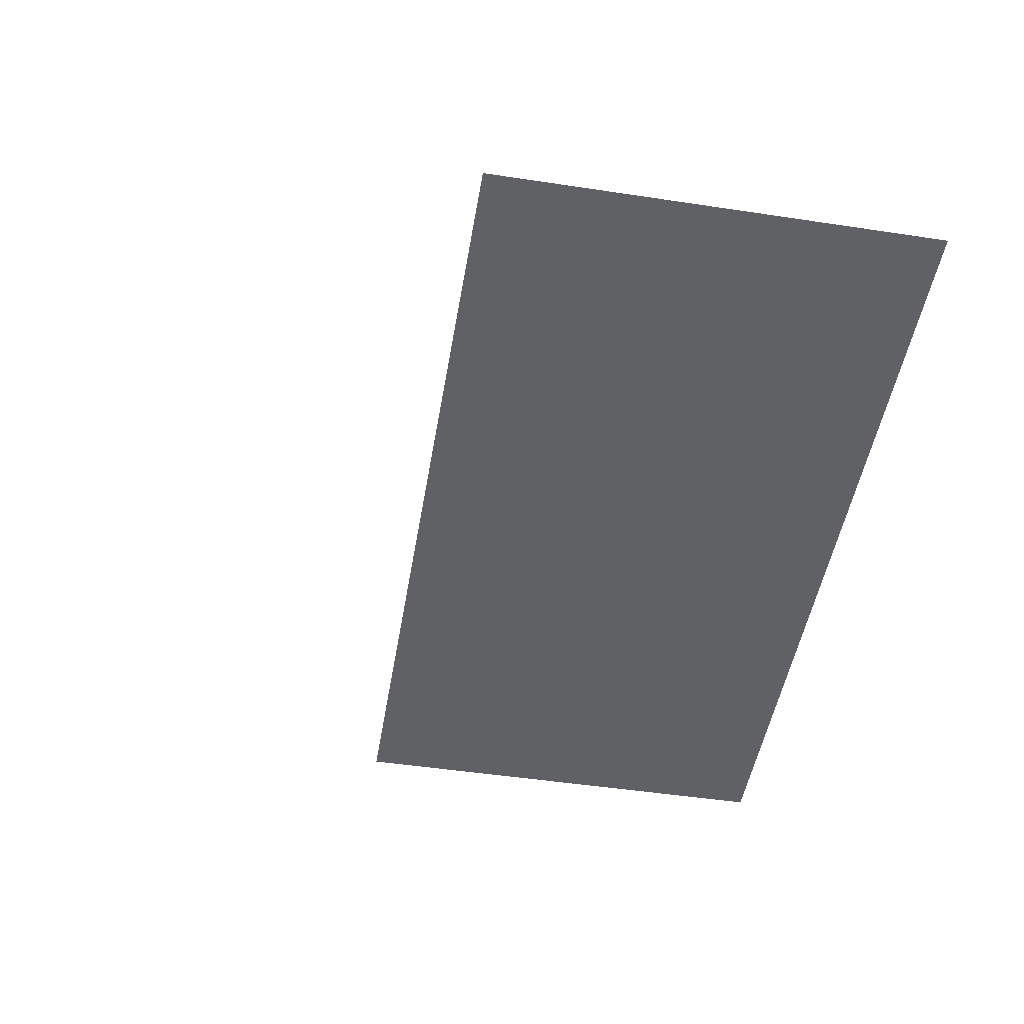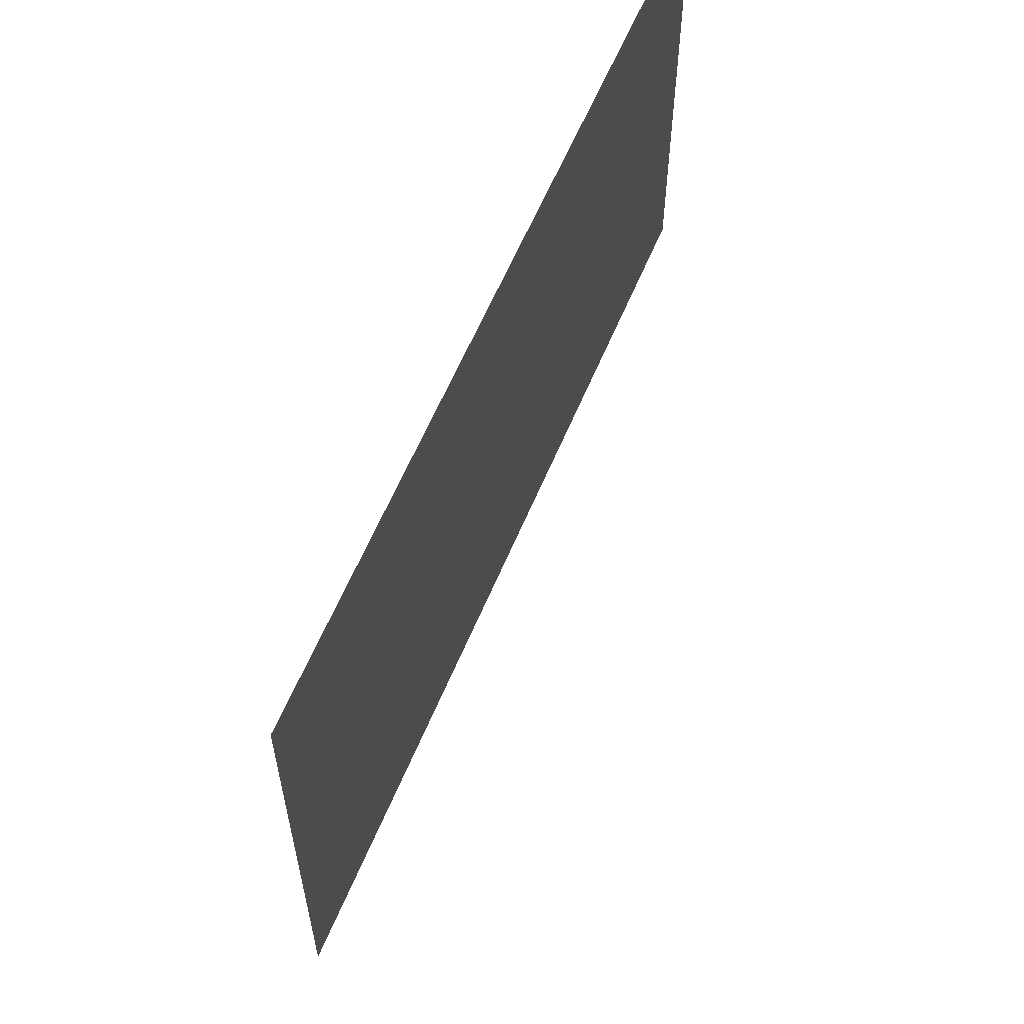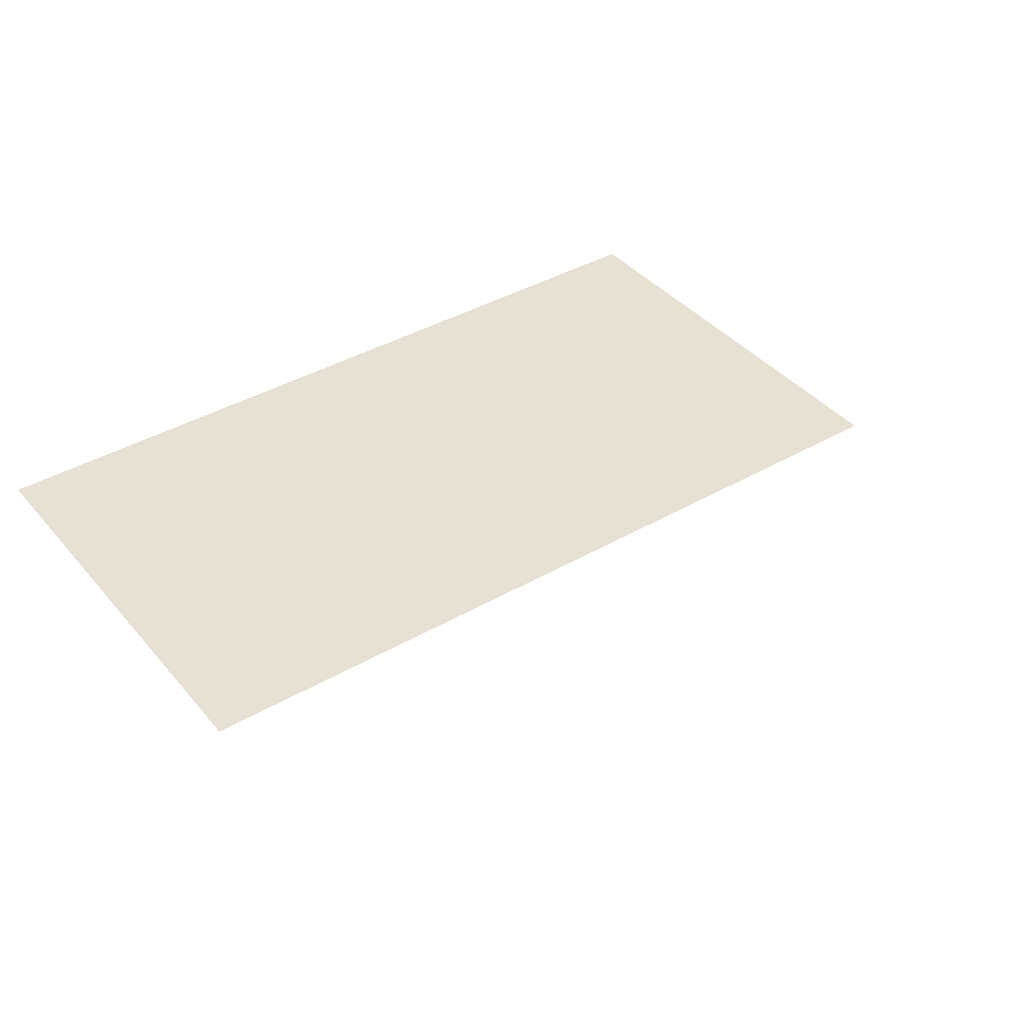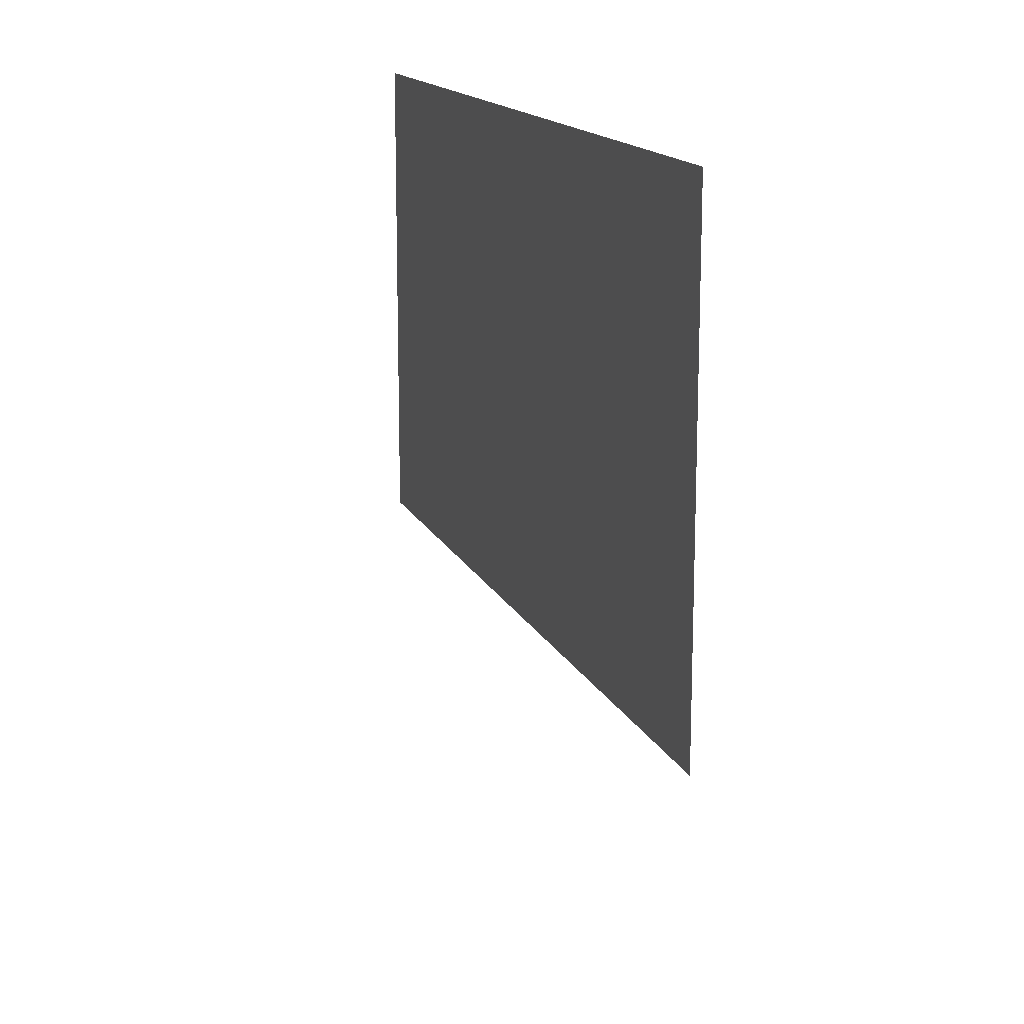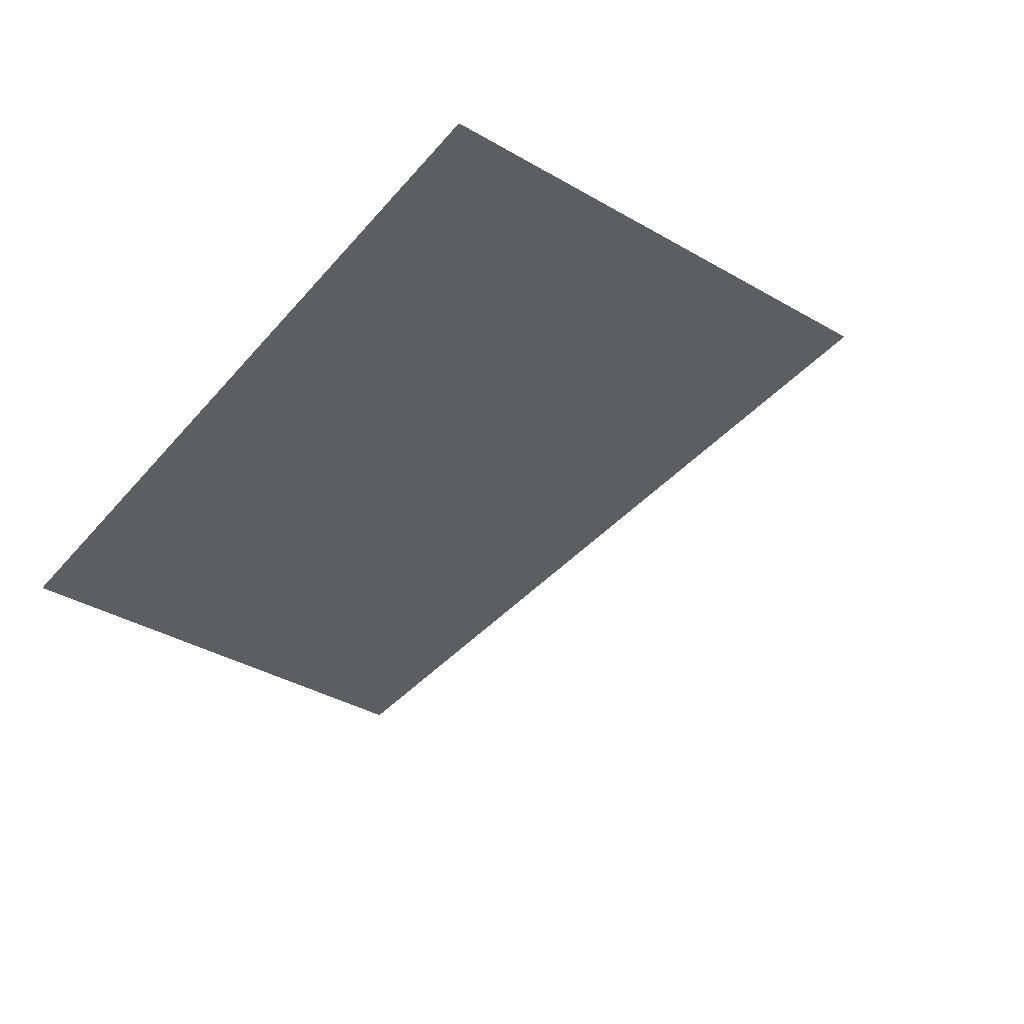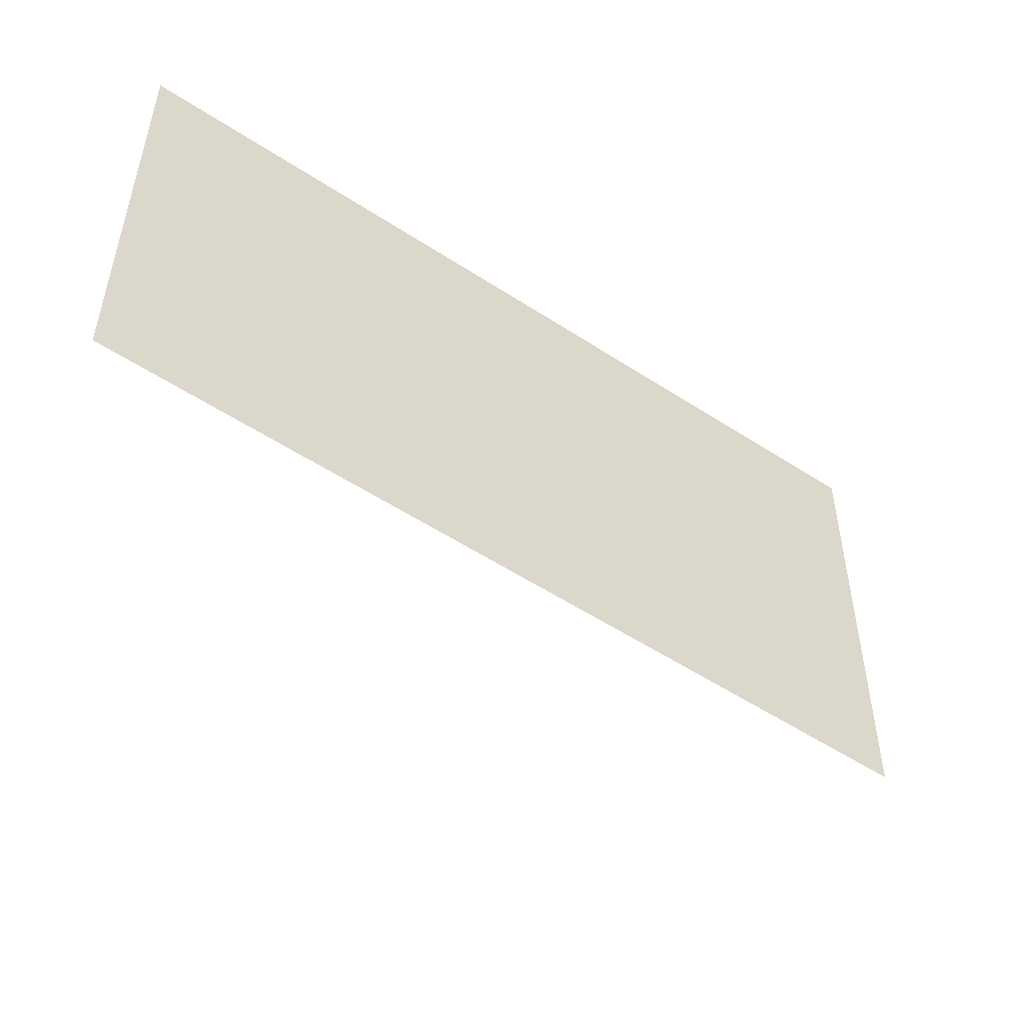
<metadata>
{"format":"obj","ext":"obj","renderer":"f3d","projection":"perspective","resolution":1024,"background":"white","views":[{"elev":-49.2,"azim":-99.5,"up":"+Y"},{"elev":60.1,"azim":112.5,"up":"+Z"},{"elev":39.7,"azim":144.3,"up":"+Y"},{"elev":15.2,"azim":-107.7,"up":"+Z"},{"elev":-38.7,"azim":54.2,"up":"+Y"},{"elev":-53.4,"azim":-35.0,"up":"+Z"}]}
</metadata>
<code>
o MeshRobothorWallDecor_16_9_0_GeomSubset_0
v -0.000437 0.01618 -0.4743
v 3.5e-05 0.01618 -0.4743
v -0.000437 0.01666 -0.4743
v 3.5e-05 0.01666 -0.4743
v -0.000437 0.01618 -0.4743
v 3.5e-05 0.01618 -0.4743
v -0.000437 0.01666 -0.4743
v 3.5e-05 0.01666 -0.4743
v -0.000437 0.01618 -0.4743
v 3.5e-05 0.01618 -0.4743
v -0.000437 0.01666 -0.4743
v 3.5e-05 0.01666 -0.4743
v -0.4207 -0.001296 -0.2378
v -0.4207 0.01658 -0.2378
v -0.4207 0.01642 0.2344
v -0.4207 -0.001459 0.2344
v 0.4193 0.01658 -0.2378
v 0.4193 0.01642 0.2344
v 0.4193 -0.001296 -0.2378
v 0.4193 -0.001459 0.2344
v 0.4074 -0.001456 0.2215
v 0.4074 0.003093 0.2215
v -0.4088 0.003093 0.2215
v -0.4088 -0.001456 0.2215
v -0.4088 -0.001298 -0.2248
v 0.4074 -0.001298 -0.2248
v 0.4074 0.003251 -0.2248
v -0.4088 0.003251 -0.2248
v 0.4038 0.00325 -0.2223
v -0.4052 0.00325 -0.2223
v -0.4052 0.003094 0.219
v 0.4038 0.003094 0.219
f 1 2 4 3
f 29 31 30
f 29 32 31

</code>
